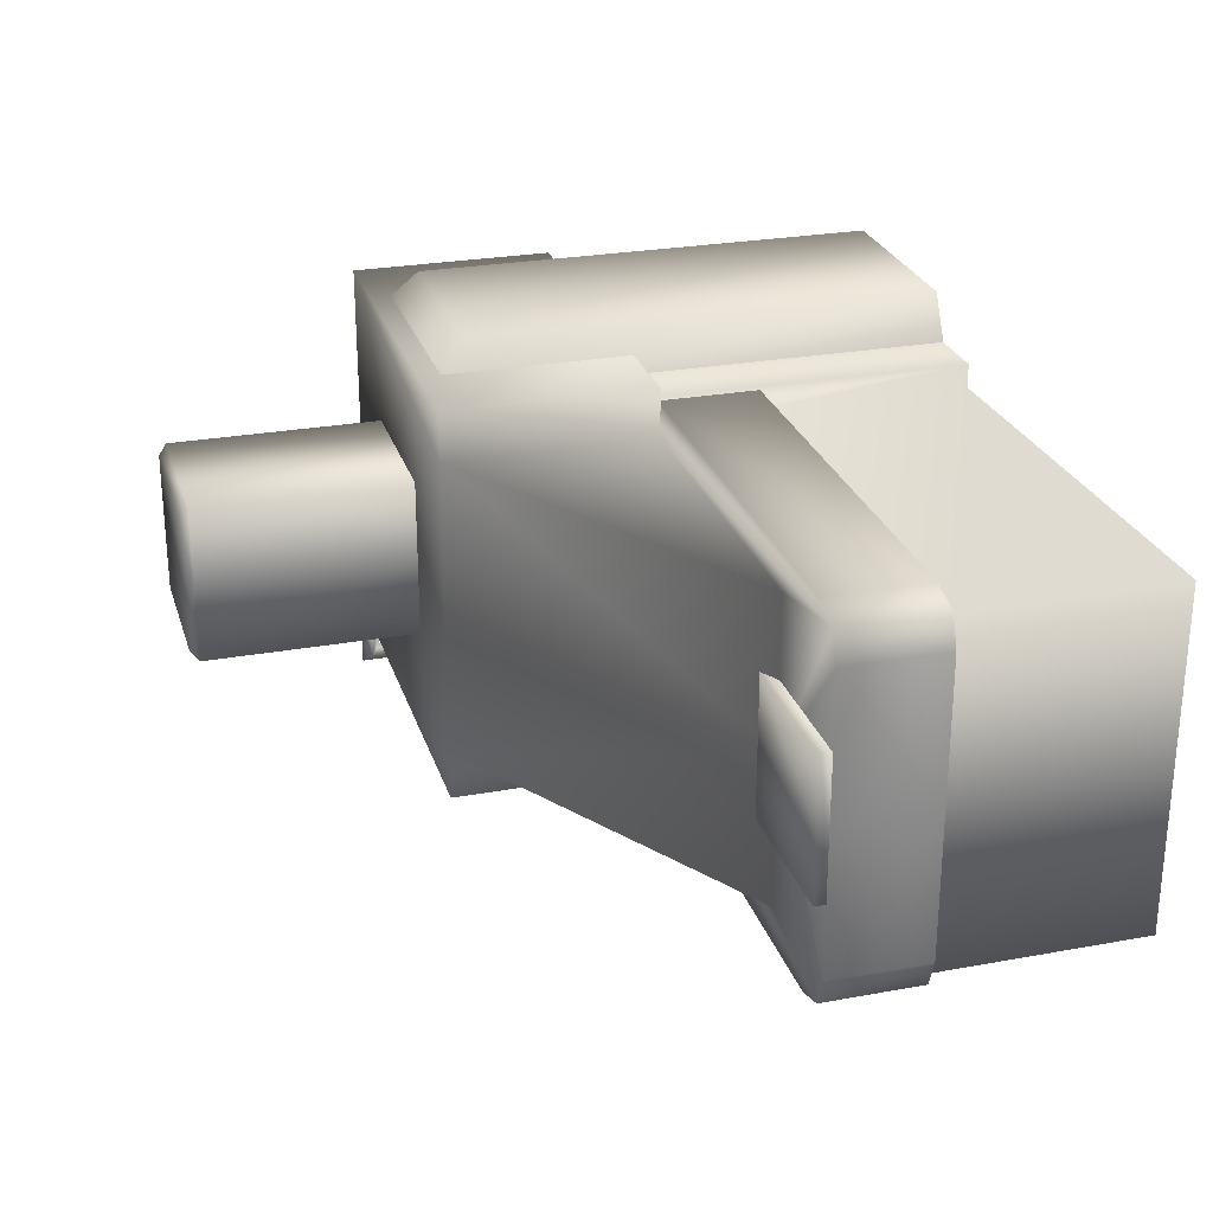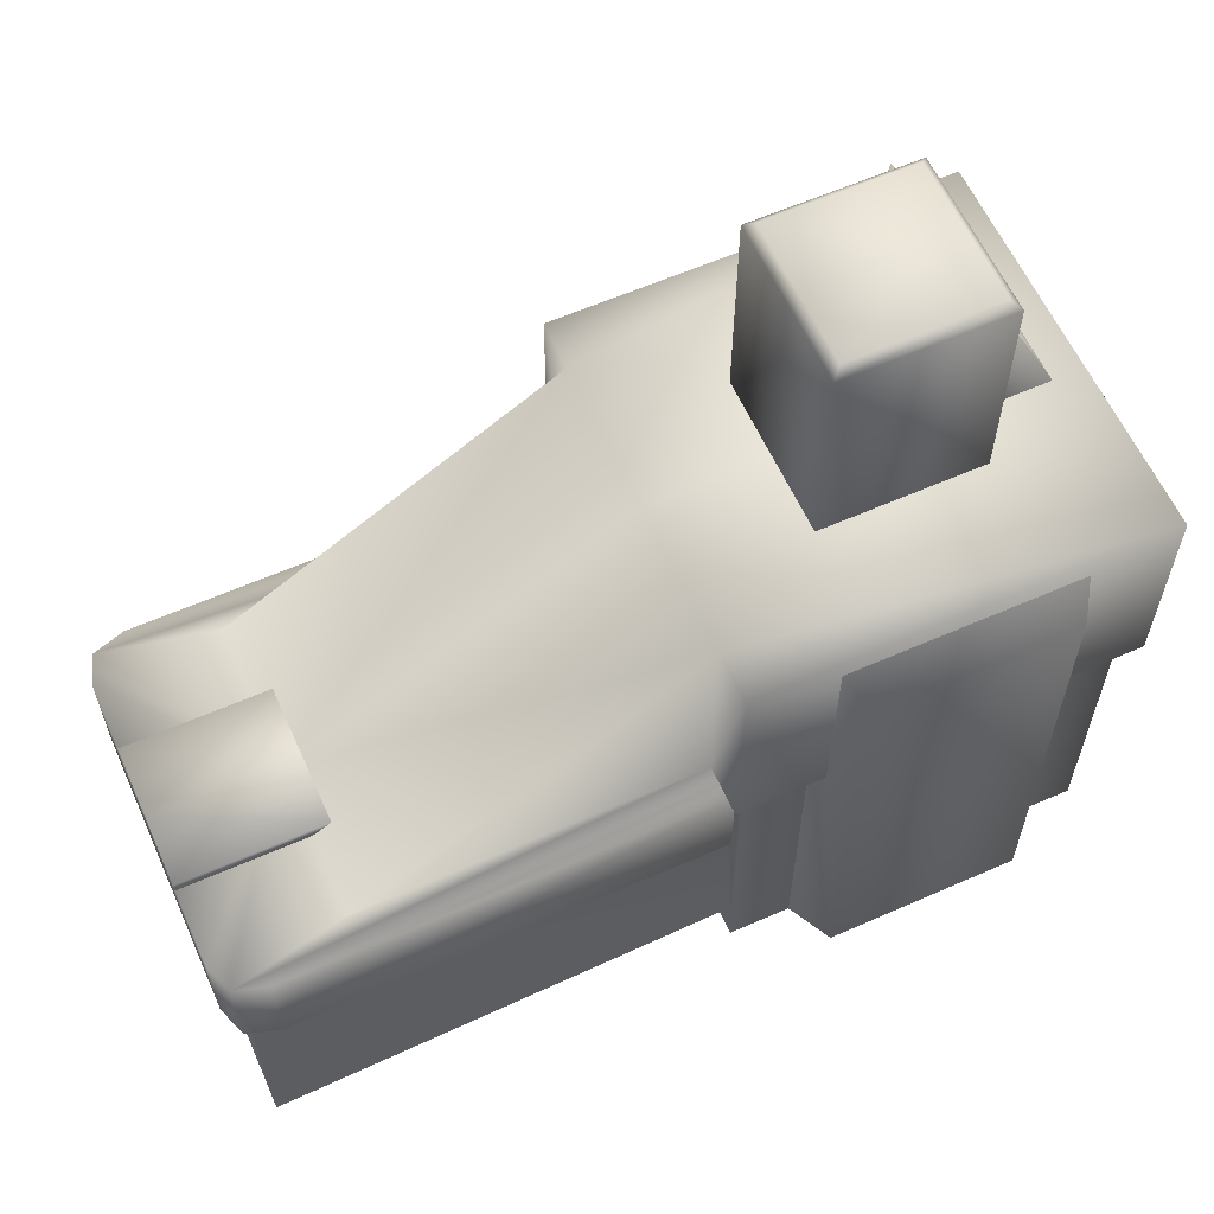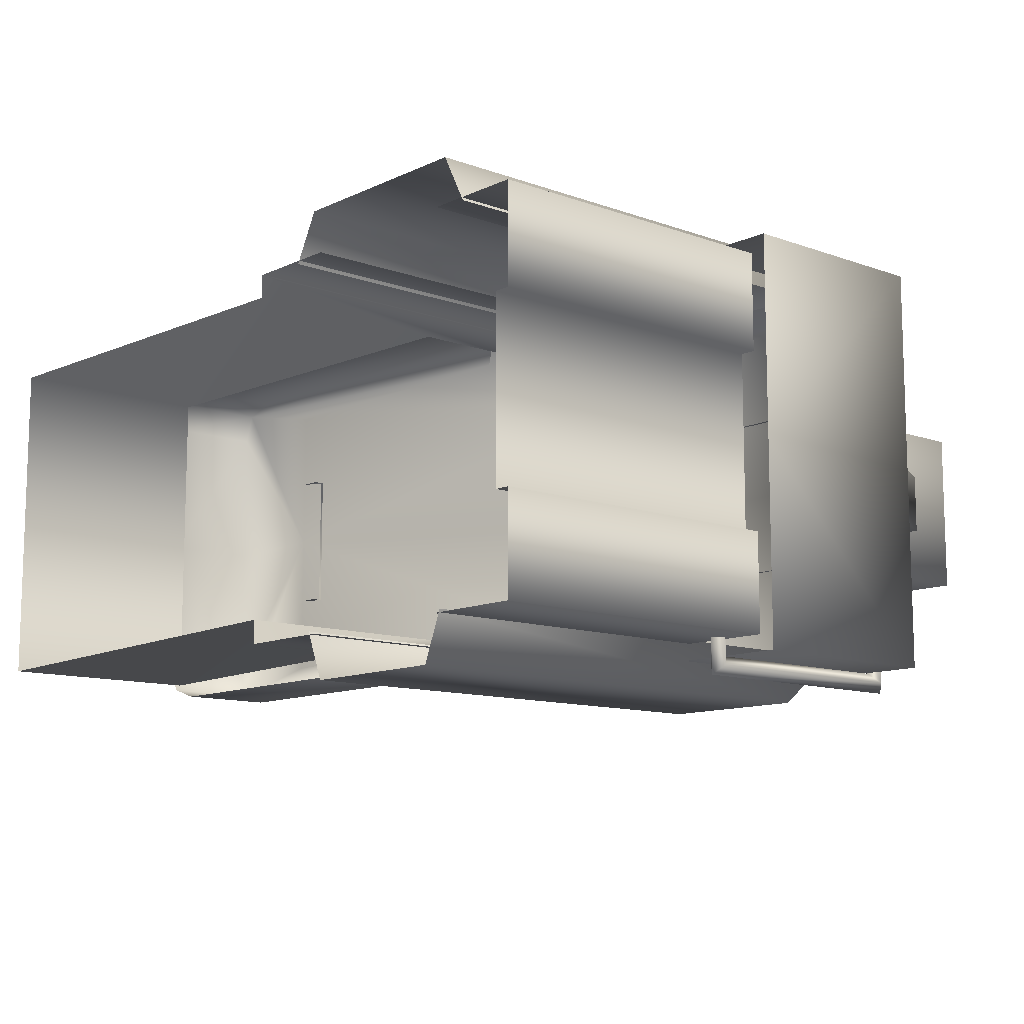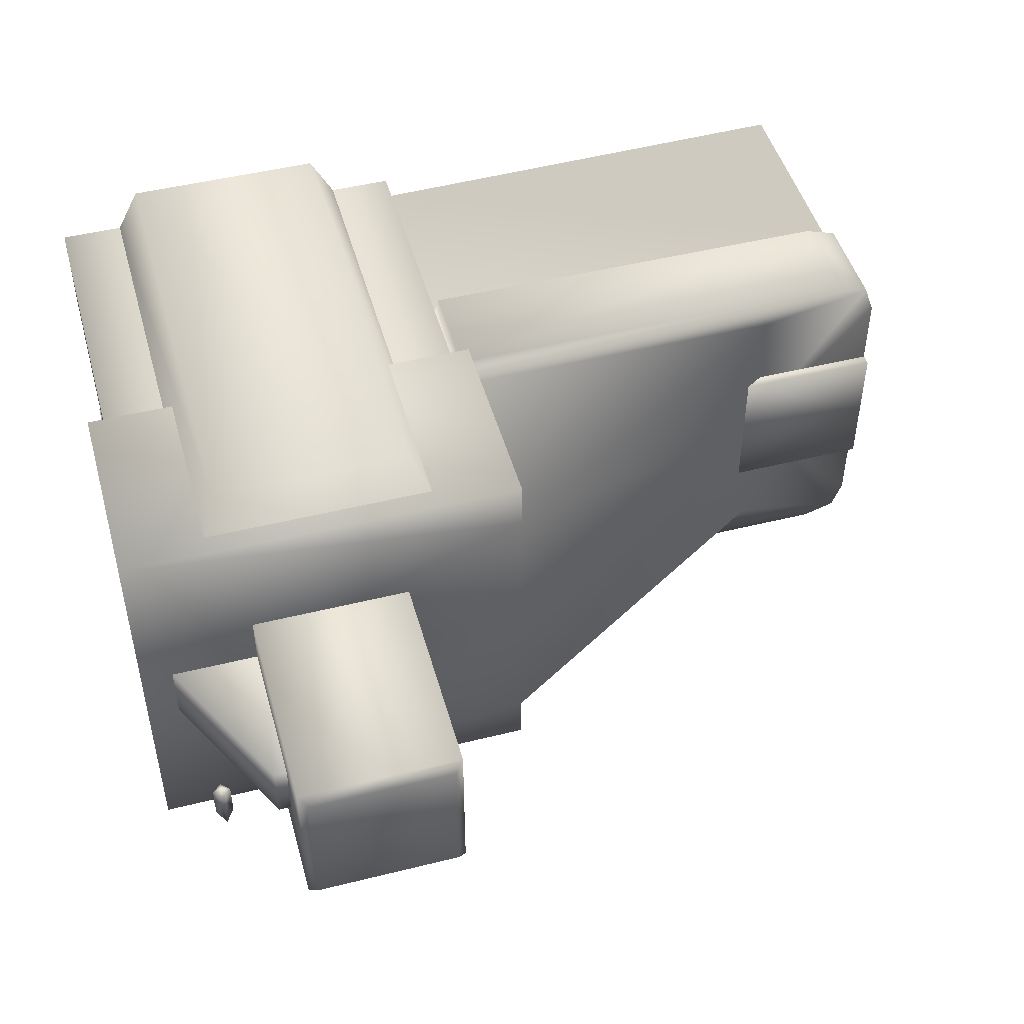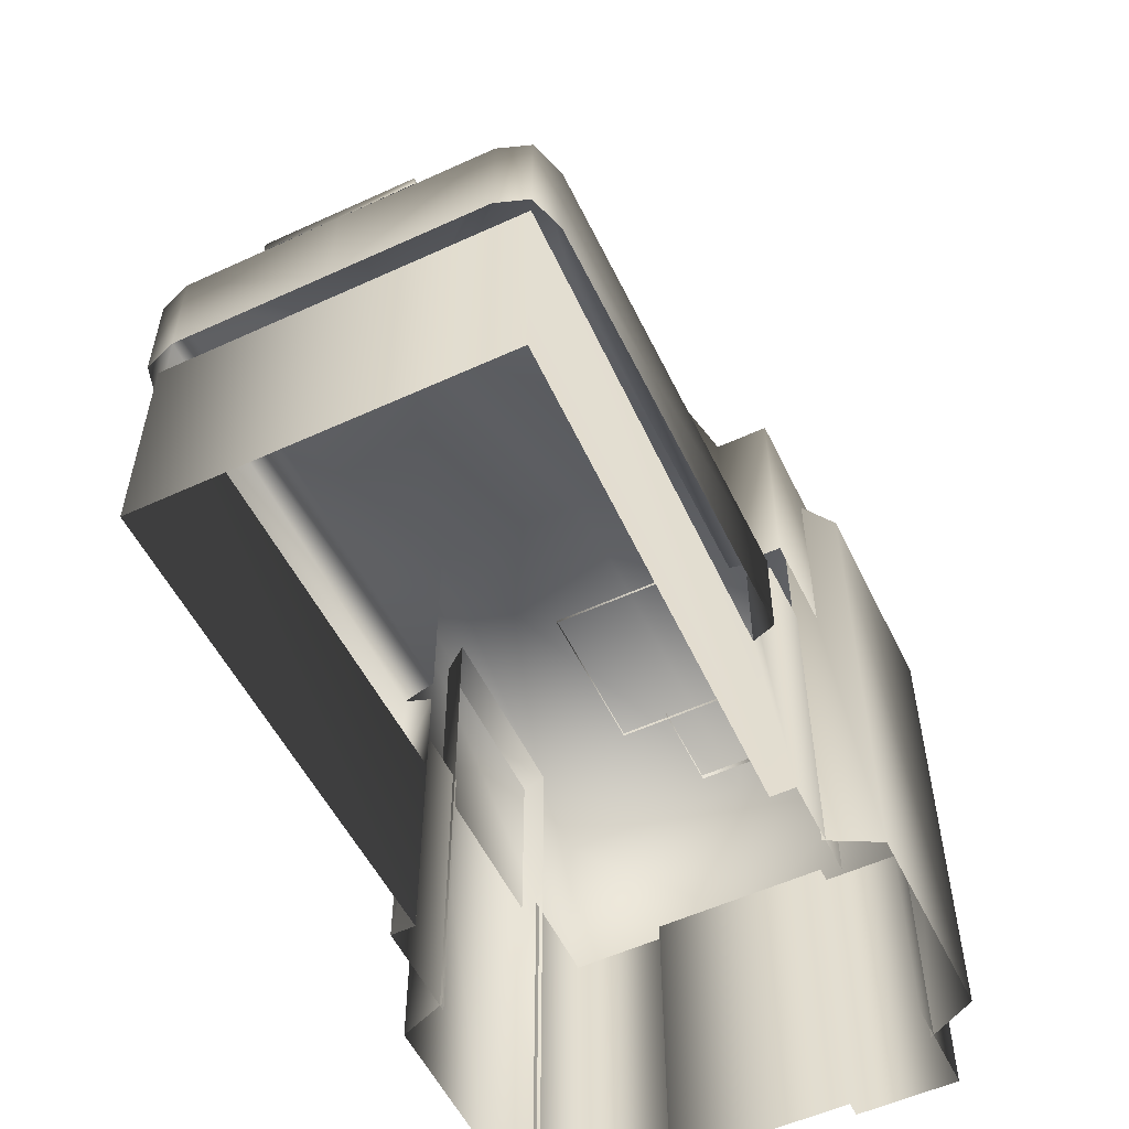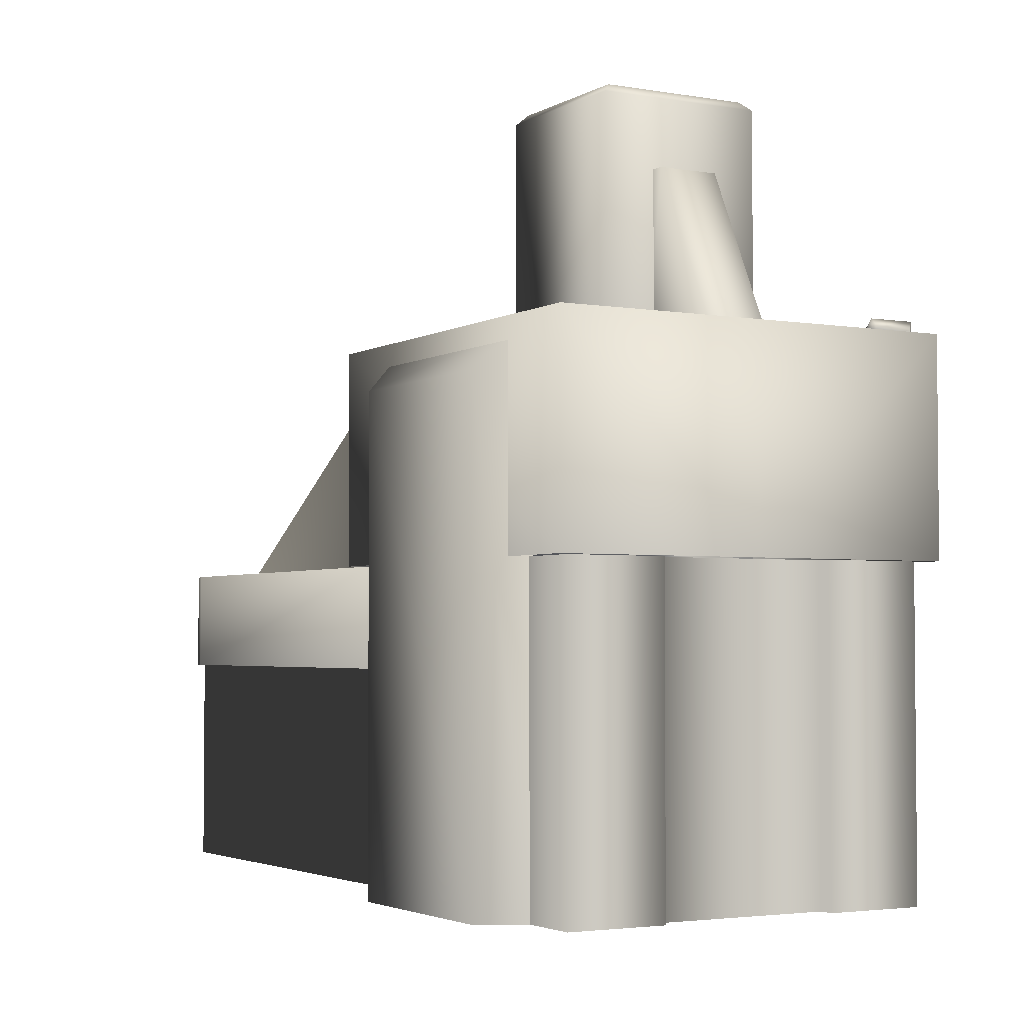
<metadata>
{"format":"obj","ext":"obj","renderer":"f3d","projection":"perspective","resolution":1024,"background":"white","views":[{"elev":26.4,"azim":-106.0,"up":"+Z"},{"elev":60.6,"azim":-24.2,"up":"+Y"},{"elev":-11.1,"azim":48.5,"up":"+Z"},{"elev":48.0,"azim":164.4,"up":"+Z"},{"elev":-55.6,"azim":-64.3,"up":"+Y"},{"elev":-3.2,"azim":60.3,"up":"+Y"}]}
</metadata>
<code>
g febg_tropical_001_machineobj_08
v 0.9853 3.387 -0.5311
v 2.047 3.387 -0.5311
v 2.047 4.83 -0.5311
v 0.9853 4.83 -0.5311
v 0.9853 3.387 -3.338e-06
v 0.9853 4.83 -3.338e-06
v 0.9853 4.83 0.5311
v 0.9853 3.387 0.5311
v 1.991 4.886 -0.4744
v 2.047 4.83 -3.338e-06
v 1.042 4.886 -0.4744
v 0.9853 4.83 -3.338e-06
v 1.991 4.886 -3.338e-06
v 1.042 4.886 -3.338e-06
v 1.042 4.886 0.4744
v 1.991 4.886 0.4744
v 2.047 4.83 0.5311
v 2.047 3.387 0.5311
v 1.998 3.387 -0.1942
v 2.13 4.392 -0.1942
v 2.02 4.392 -0.1942
v 2.633 3.387 -0.1942
v 2.13 4.392 -3.338e-06
v 2.633 3.387 -3.338e-06
v 2.633 3.387 0.1942
v 2.02 4.392 -3.338e-06
v 2.02 4.392 -0.1942
v 2.13 4.392 0.1942
v 2.02 4.392 0.1942
v 1.998 3.387 0.1942
v 2.02 4.392 0.1942
v 2.017 7.772e-05 -1.499
v 1.016 3.099 -1.499
v 1.016 7.772e-05 -1.499
v 2.017 3.099 -1.499
v 2.143 -0.0003271 -1.19
v 2.143 3.385 -1.19
v 0.8898 3.385 -1.19
v 1.016 7.772e-05 -1.499
v 1.016 3.099 -1.499
v 0.8898 3.385 -1.19
v 0.8898 -0.0003271 -1.19
v 2.047 3.387 -0.5311
v 2.047 4.83 -3.338e-06
v 2.047 4.83 -0.5311
v 2.047 3.387 -3.338e-06
v 2.047 3.387 0.5311
v 2.047 4.83 0.5311
v 2.832 3.409 -1.315
v 0.2012 3.409 -0.9886
v 0.2012 3.409 -1.315
v 2.832 3.409 -3.338e-06
v 0.2012 3.409 -3.338e-06
v -2.012 2.048 -3.338e-06
v -2.012 2.048 -0.9885
v 0.2012 3.409 0.9886
v 2.832 3.409 1.315
v 0.2012 3.409 1.315
v -2.012 2.048 0.9885
v -2.76 2.048 -1.142
v 0.2012 2.048 -0.9886
v -2.545 2.048 -1.21
v 0.2523 2.048 -1.21
v -2.829 2.048 -0.9499
v -2.83 2.048 -3.338e-06
v -2.829 2.048 0.9499
v -2.76 2.048 1.142
v 0.2012 2.048 0.9886
v 0.2523 2.048 1.21
v -2.545 2.048 1.21
v 0.2012 3.409 -0.9886
v -2.012 2.048 -0.9885
v 0.2012 2.048 -0.9886
v 0.2012 3.409 -1.315
v 0.2012 2.048 -1.315
v 2.832 2.048 -1.315
v 2.832 3.409 -1.315
v 2.832 2.048 -3.338e-06
v 2.832 3.409 -3.338e-06
v 2.832 3.409 1.315
v 2.832 2.048 1.315
v 0.2012 3.409 1.315
v 0.2012 2.048 1.315
v 0.2012 2.048 0.9886
v 0.2012 3.409 0.9886
v -2.012 2.048 0.9885
v 2.727 2.048 -1.21
v 2.09 2.048 -1.21
v 2.09 -3.338e-06 -1.21
v 2.727 -3.338e-06 -1.21
v 2.727 -3.338e-06 -0.5732
v 2.727 2.048 -0.5732
v 2.727 -3.338e-06 -0.5732
v 2.627 2.048 -0.5732
v 2.727 2.048 -0.5732
v 2.627 -3.338e-06 -0.5732
v 2.627 -3.338e-06 -3.338e-06
v 2.627 2.048 -3.338e-06
v 2.627 2.048 0.5732
v 2.627 -3.338e-06 0.5732
v 2.727 -3.338e-06 0.5732
v 2.727 2.048 0.5732
v 0.9432 2.048 -1.21
v 0.3061 -3.338e-06 -1.21
v 0.9432 -3.338e-06 -1.21
v 0.3062 2.048 -1.21
v 0.3062 2.048 -1.056
v 0.3062 1.397 -1.056
v 0.3061 -3.338e-06 -1.056
v 0.3061 -3.338e-06 -1.056
v 0.3062 1.397 -1.056
v -2.705 1.397 -1.111
v -2.705 -3.338e-06 -1.111
v -2.705 1.397 -3.338e-06
v -2.705 -3.338e-06 4.053e-06
v -2.705 -3.338e-06 1.111
v -2.705 1.397 1.111
v 0.3061 -3.338e-06 1.056
v 0.3062 1.397 1.056
v 0.2523 1.397 -1.21
v 0.3062 1.397 -1.056
v 0.3062 2.048 -1.056
v 0.2523 2.048 -1.21
v -2.545 1.397 -1.21
v -2.545 2.048 -1.21
v -2.76 2.048 -1.142
v -2.76 1.397 -1.142
v -2.829 1.397 -0.9499
v -2.829 2.048 -0.9499
v -2.829 1.397 -3.338e-06
v -2.83 2.048 -3.338e-06
v -2.829 2.048 0.9499
v -2.829 1.397 0.9499
v -2.76 2.048 1.142
v -2.76 1.397 1.142
v -2.545 1.397 1.21
v -2.545 2.048 1.21
v 0.2523 2.048 1.21
v 0.2523 1.397 1.21
v 0.3062 2.048 1.056
v 0.3062 1.397 1.056
v 0.8673 3.099 1.499
v 2.165 7.772e-05 1.499
v 0.8673 7.772e-05 1.499
v 2.165 3.099 1.499
v 2.329 -0.0003271 1.19
v 2.329 3.385 1.19
v 0.7034 3.385 1.19
v 0.7034 3.385 1.19
v 0.8673 3.099 1.499
v 0.8673 7.772e-05 1.499
v 0.7034 -0.0003271 1.19
v 2.09 -3.338e-06 1.21
v 2.09 2.048 1.21
v 2.727 2.048 1.21
v 2.727 -3.338e-06 1.21
v 2.727 -3.338e-06 0.5732
v 2.727 2.048 0.5732
v 0.3061 -3.338e-06 1.21
v 0.9432 2.048 1.21
v 0.9432 -3.338e-06 1.21
v 0.3062 2.048 1.21
v 0.3062 2.048 1.056
v 0.3062 1.397 1.056
v 0.3061 -3.338e-06 1.056
v 2.438 2.045 -1.319
v 2.499 1.984 -1.211
v 2.438 2.045 -1.211
v 2.499 1.984 -1.38
v 2.438 3.417 -1.319
v 2.438 1.922 -1.211
v 2.499 3.478 -1.38
v 2.438 3.417 -1.135
v 2.438 1.922 -1.441
v 2.499 3.478 -1.135
v 2.438 3.478 -1.101
v 2.438 3.539 -1.441
v 2.377 1.984 -1.38
v 2.377 1.984 -1.211
v 2.438 3.539 -1.135
v 2.377 3.478 -1.135
v 2.438 3.417 -1.135
v 2.377 3.478 -1.38
v 2.438 3.417 -1.319
v 2.438 2.045 -1.319
v 2.438 2.045 -1.211
v -2.832 2.12 0.4618
v -1.872 2.048 0.4618
v -2.832 2.048 0.4618
v -1.872 2.12 0.4618
v -2.83 2.048 -3.338e-06
v -2.832 2.12 -3.338e-06
v -1.872 2.12 -3.338e-06
v -1.872 2.12 -0.4618
v -2.832 2.12 -0.4618
v -2.832 2.048 -0.4618
v -1.872 2.048 -0.4618
g febg_tropical_001_machineobj_08_0
f 3 2 1
f 4 3 1
f 4 1 5
f 6 4 5
f 6 5 7
f 5 8 7
f 3 4 9
f 3 9 10
f 4 11 9
f 4 12 11
f 9 13 10
f 13 9 11
f 12 14 11
f 14 13 11
f 14 12 15
f 14 15 13
f 12 7 15
f 13 16 10
f 15 16 13
f 15 7 16
f 16 17 10
f 7 17 16
f 7 8 17
f 8 18 17
f 21 20 19
f 20 22 19
f 20 23 22
f 23 24 22
f 25 24 23
f 23 20 26
f 20 27 26
f 28 25 23
f 23 26 28
f 26 29 28
f 25 28 30
f 28 31 30
f 34 33 32
f 33 35 32
f 36 32 35
f 37 36 35
f 37 35 33
f 38 37 33
f 41 40 39
f 42 41 39
f 45 44 43
f 44 46 43
f 47 46 44
f 48 47 44
f 51 50 49
f 50 52 49
f 53 52 50
f 53 50 54
f 50 55 54
f 53 54 56
f 52 53 56
f 52 56 57
f 56 58 57
f 54 59 56
f 55 60 54
f 60 55 61
f 62 60 61
f 61 63 62
f 60 64 54
f 64 65 54
f 65 66 54
f 66 67 54
f 67 59 54
f 68 59 67
f 67 69 68
f 67 70 69
f 73 72 71
f 71 74 73
f 74 75 73
f 75 74 76
f 74 77 76
f 76 77 78
f 77 79 78
f 79 80 78
f 80 81 78
f 80 82 81
f 82 83 81
f 84 83 82
f 85 84 82
f 86 84 85
f 89 88 87
f 90 89 87
f 91 90 87
f 92 91 87
f 95 94 93
f 94 96 93
f 96 94 97
f 94 98 97
f 98 99 97
f 99 100 97
f 101 100 99
f 102 101 99
f 105 104 103
f 104 106 103
f 106 104 107
f 104 108 107
f 109 108 104
f 112 111 110
f 113 112 110
f 114 112 113
f 115 114 113
f 115 116 114
f 116 117 114
f 116 118 117
f 118 119 117
f 122 121 120
f 123 122 120
f 123 120 124
f 125 123 124
f 126 125 124
f 127 126 124
f 126 127 128
f 129 126 128
f 129 128 130
f 131 129 130
f 131 130 132
f 130 133 132
f 132 133 134
f 133 135 134
f 135 136 134
f 136 137 134
f 137 136 138
f 136 139 138
f 138 139 140
f 139 141 140
f 144 143 142
f 143 145 142
f 145 143 146
f 147 145 146
f 145 147 142
f 147 148 142
f 151 150 149
f 152 151 149
f 155 154 153
f 156 155 153
f 156 157 155
f 157 158 155
f 161 160 159
f 160 162 159
f 162 163 159
f 163 164 159
f 164 165 159
f 168 167 166
f 167 169 166
f 166 169 170
f 167 171 169
f 169 172 170
f 170 172 173
f 171 174 169
f 169 174 172
f 172 175 173
f 175 176 173
f 172 177 175
f 174 177 172
f 174 171 178
f 171 179 178
f 180 176 175
f 177 180 175
f 176 180 181
f 180 177 181
f 176 181 182
f 177 174 183
f 177 183 181
f 181 183 182
f 174 178 183
f 183 184 182
f 183 178 184
f 178 185 184
f 178 179 185
f 179 186 185
f 189 188 187
f 188 190 187
f 189 187 191
f 187 190 192
f 187 192 191
f 190 193 192
f 192 193 194
f 191 192 195
f 195 192 194
f 196 191 195
f 194 197 195
f 197 196 195

</code>
